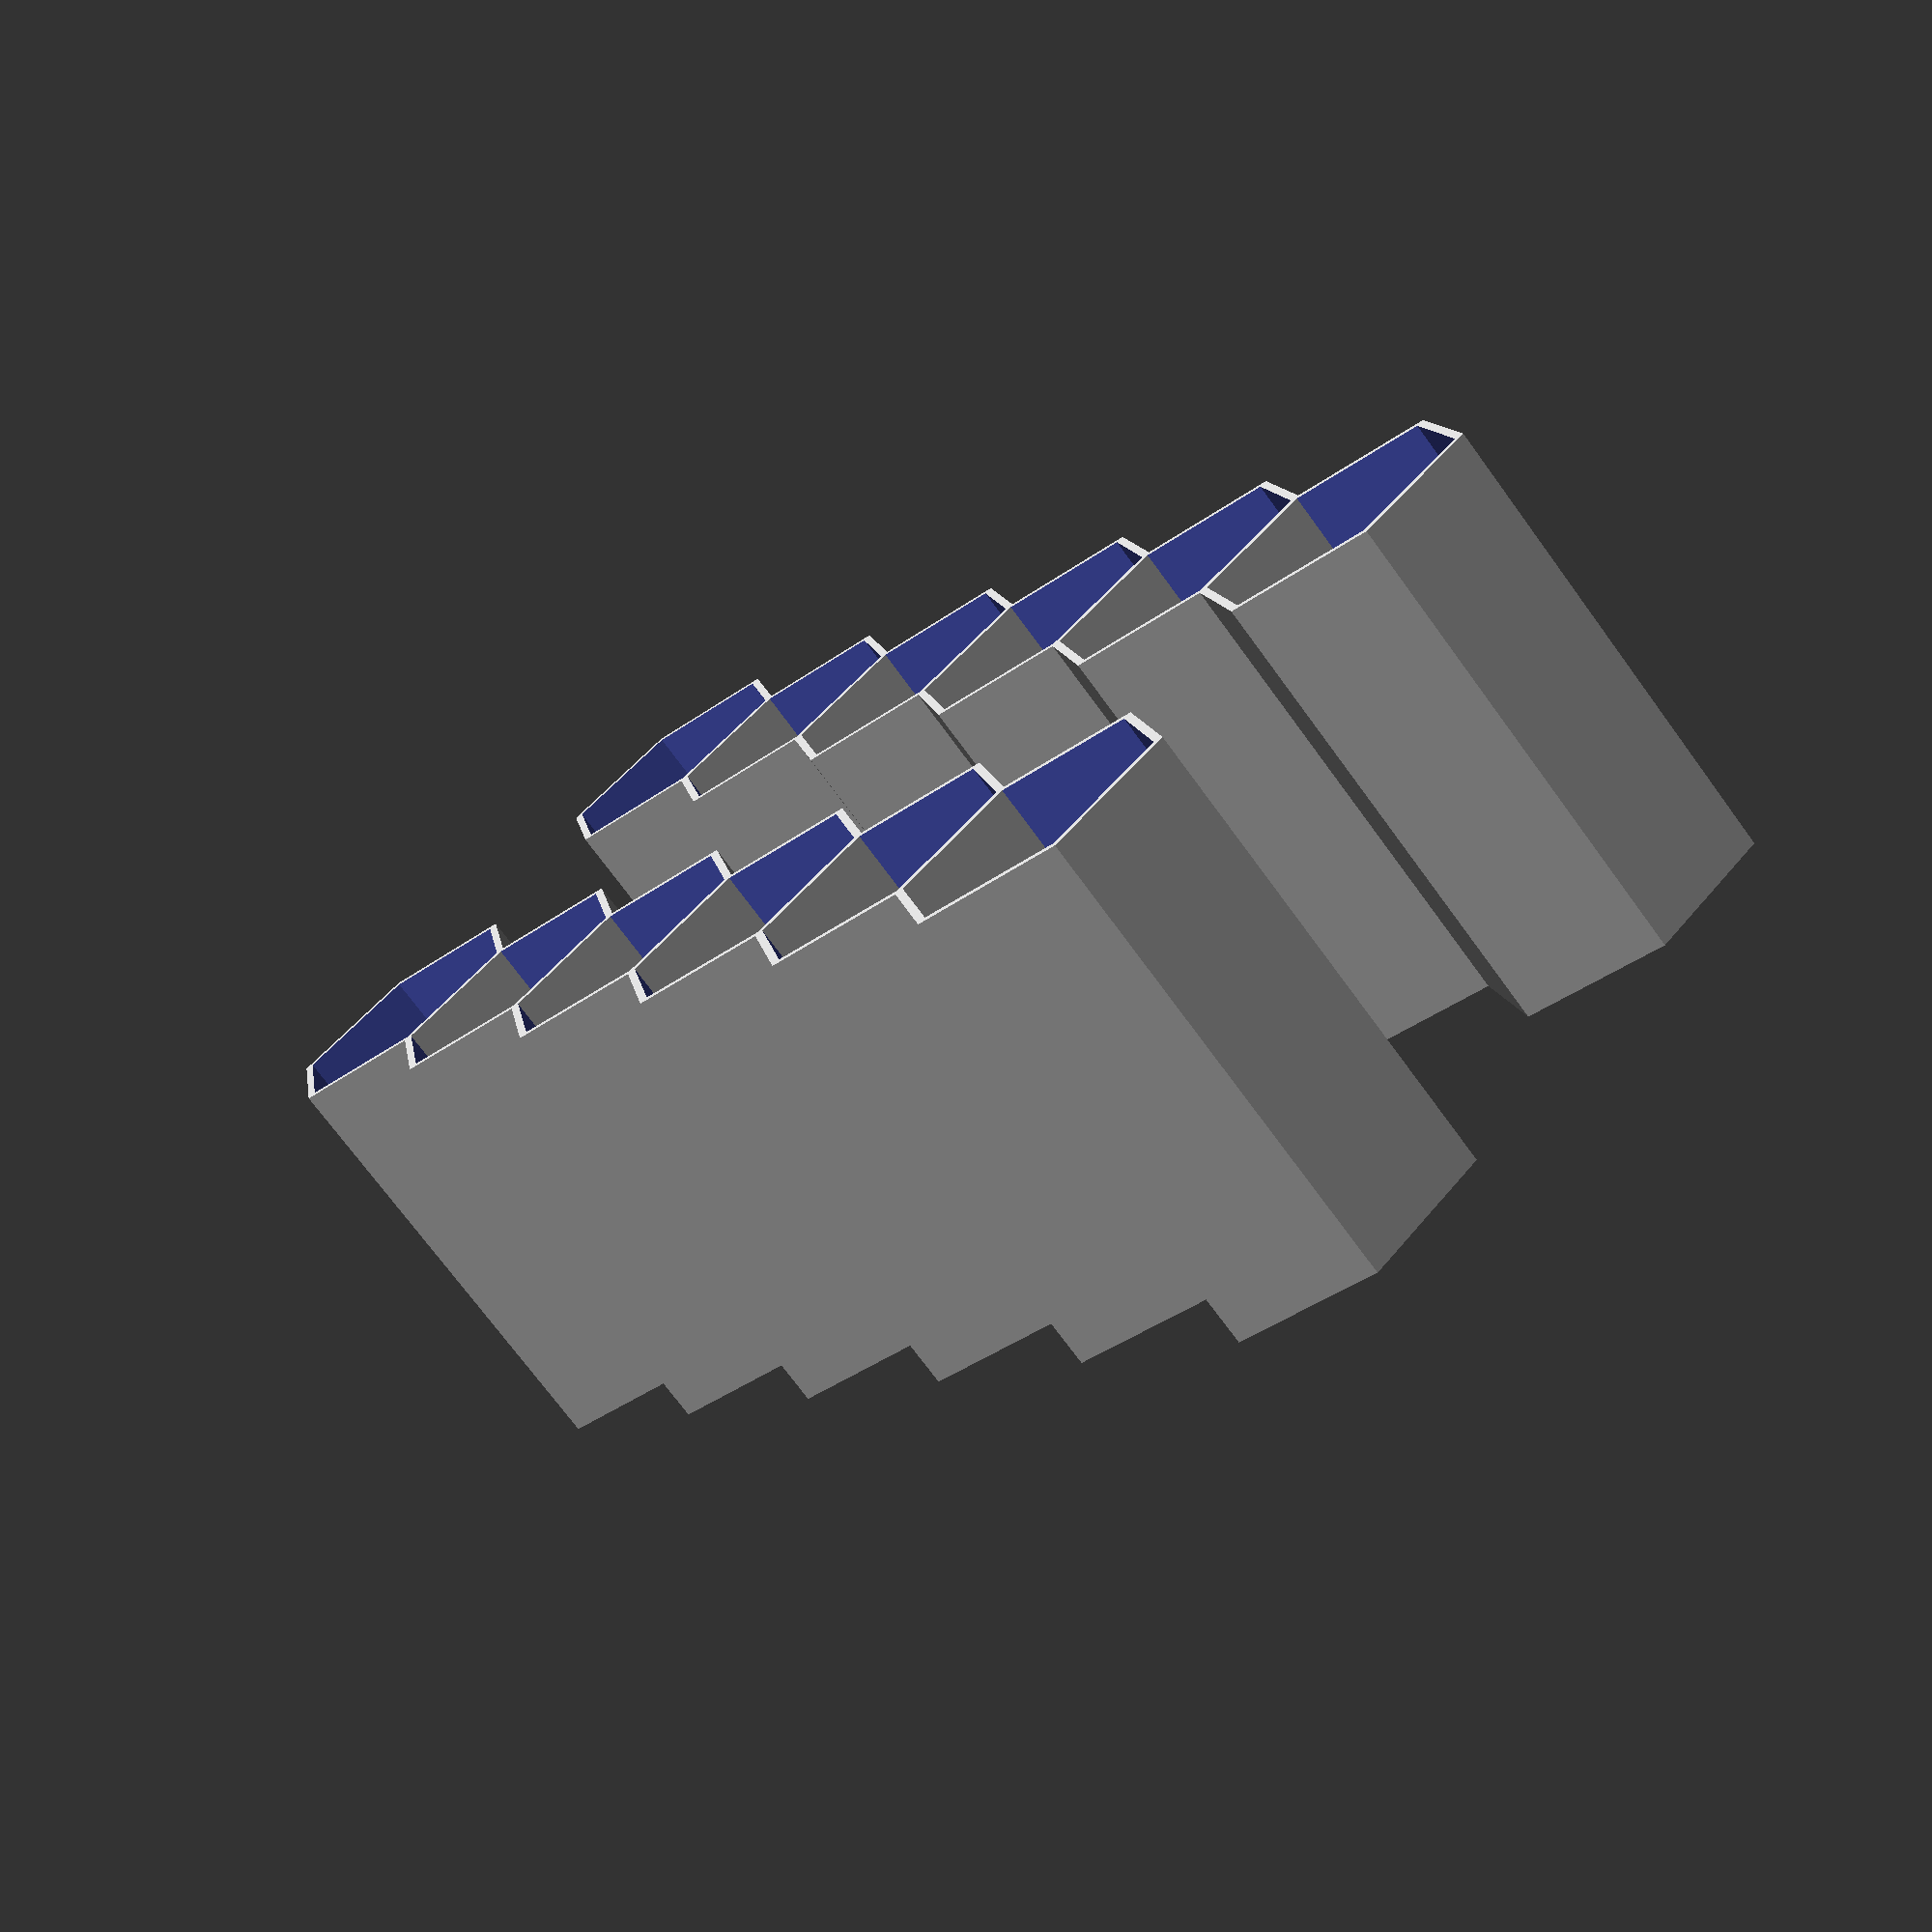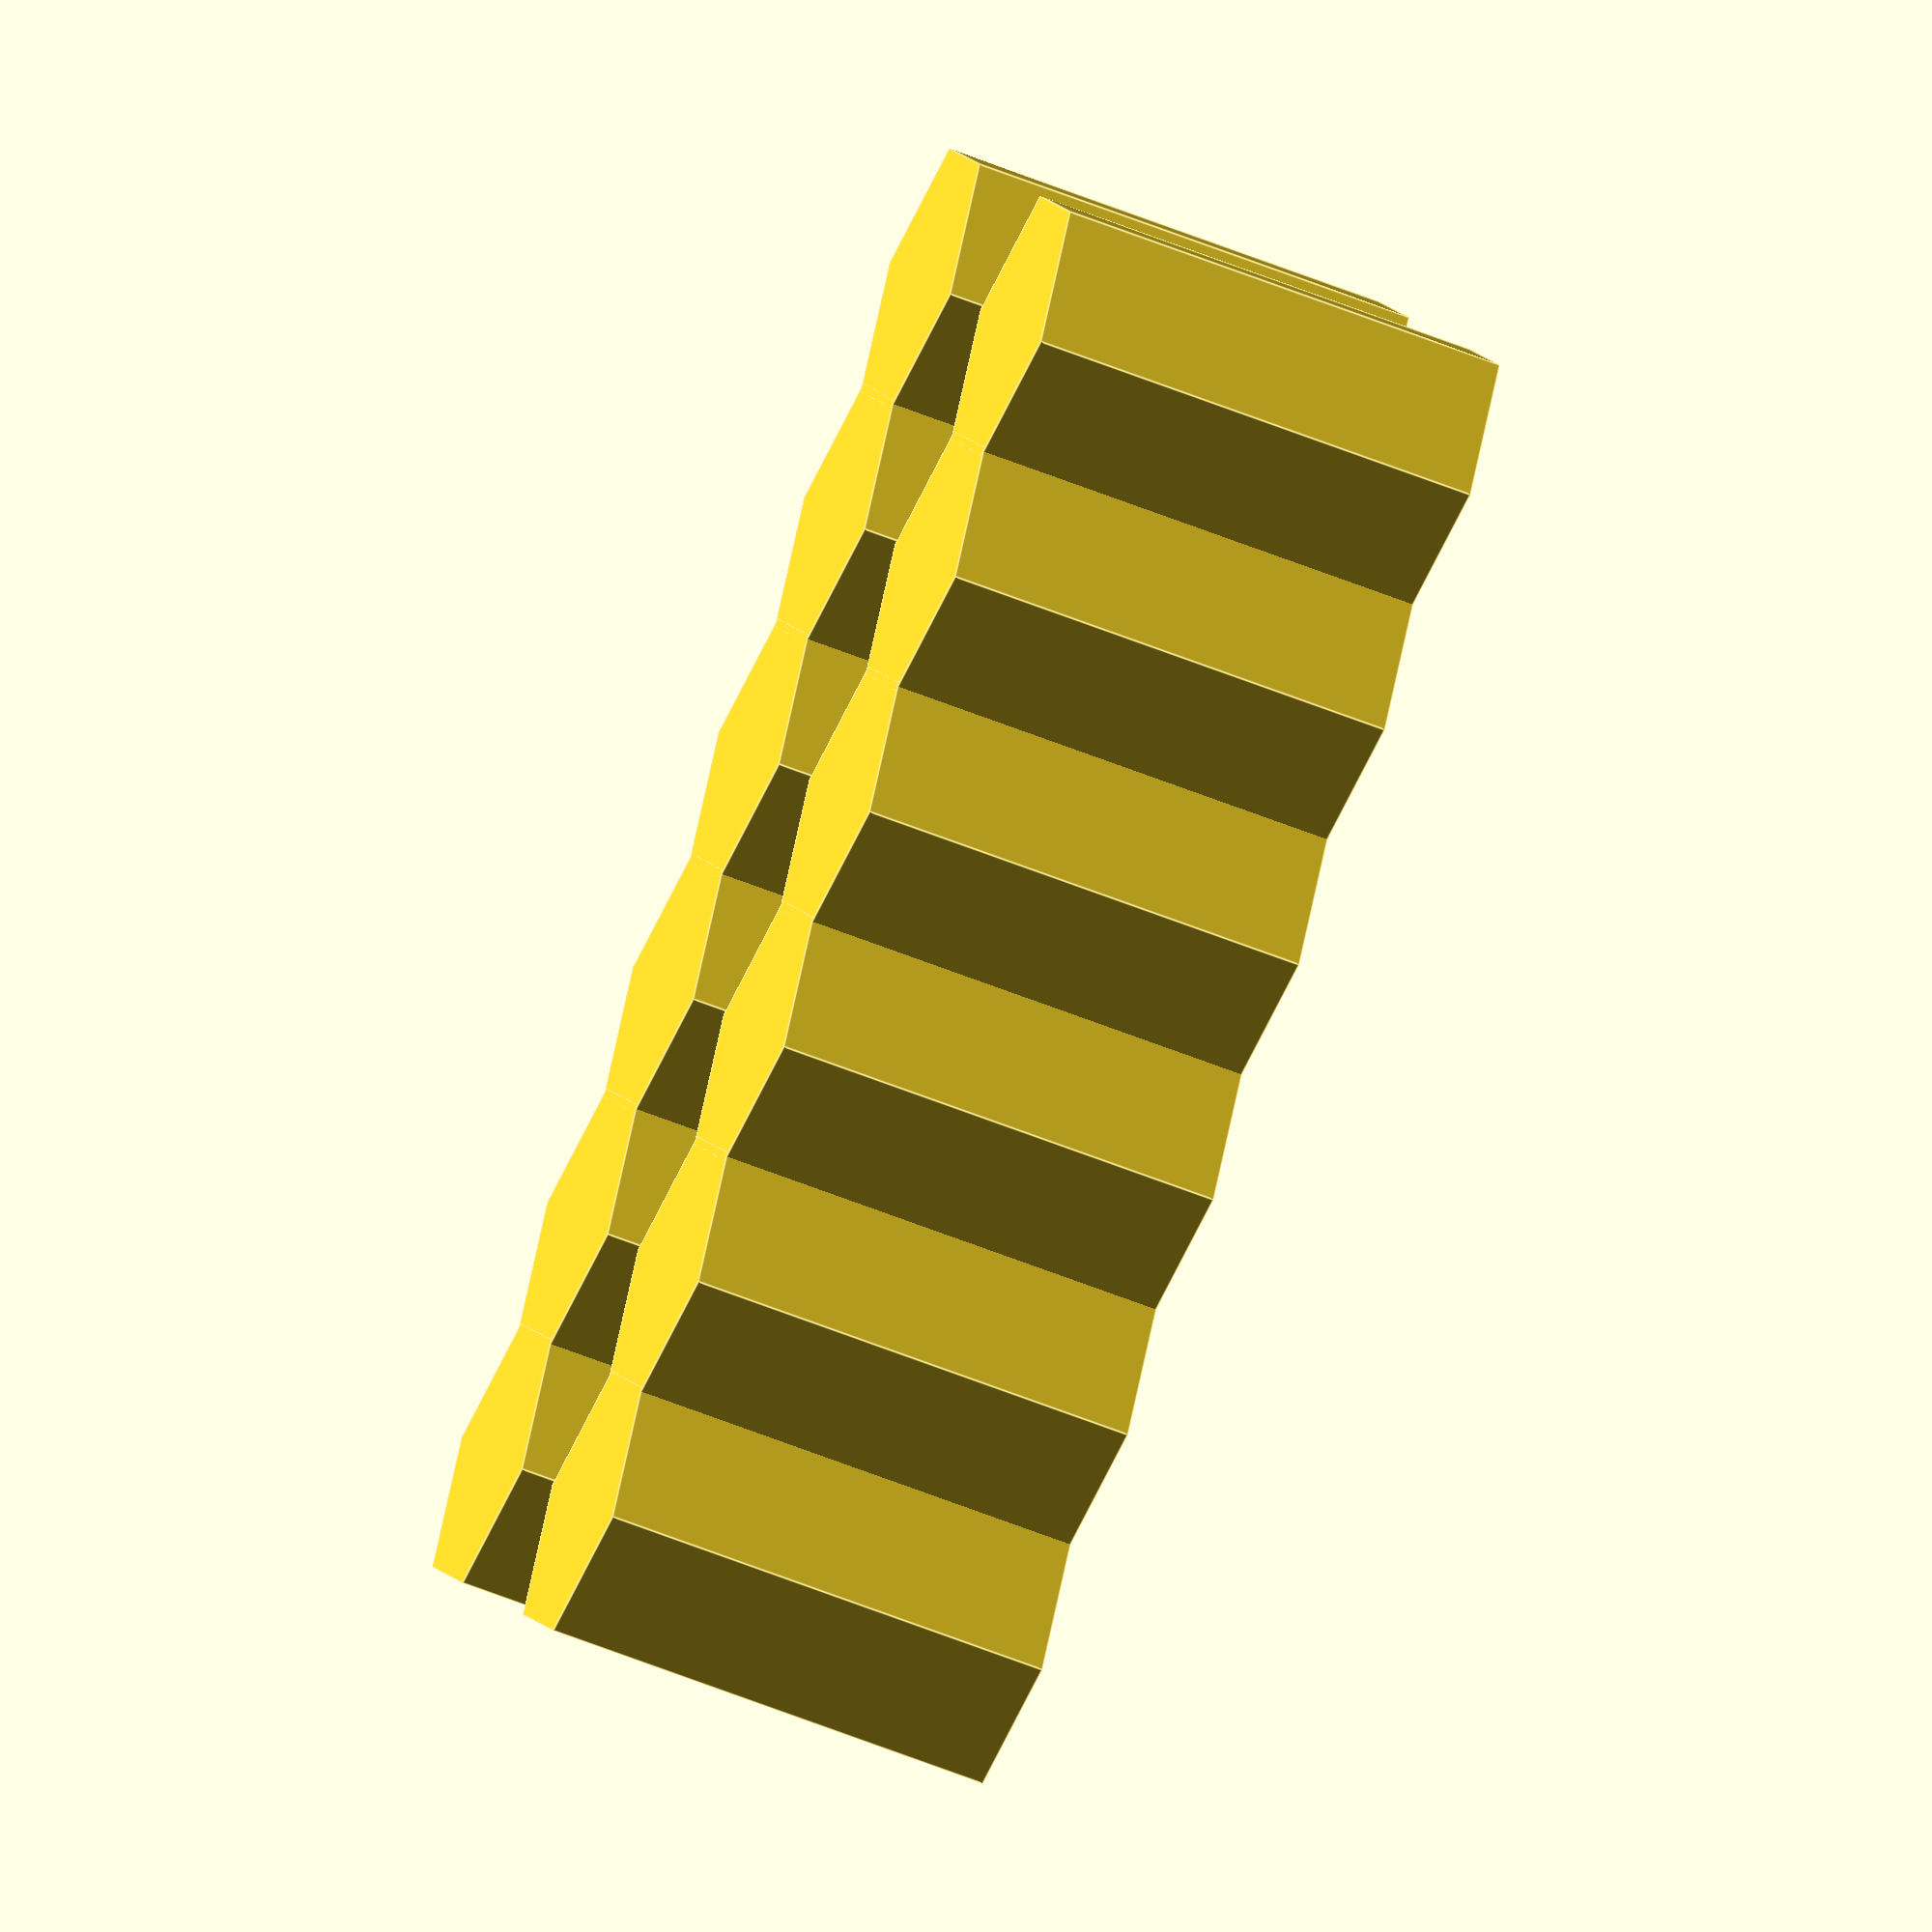
<openscad>
height = 50;
diameter = 32;
wall_thickness = 1;
number_in_x_axis = 6;
number_in_y_axis = 2;

module parameters_below_here_are_constant(){}
radius = diameter / 2;
apothem = radius * cos(180 / 6);
$fn = 6;

module hex_tube(Height, rad) {
    rotate([0, 0, 30])
    difference() {
        cylinder(h = Height, r = rad);
        translate([0, 0, 1 * wall_thickness])
        cylinder(h = Height, r = rad - wall_thickness);
    }
}

for (i = [0 : number_in_x_axis - 1]) {
    for (j = [0 : number_in_y_axis - 1]) {
        translate([(apothem - wall_thickness / 2) * 2 * i, (radius + radius * cos(60)) * 2 * j, 0])
        hex_tube(height, radius);
    }
}
</openscad>
<views>
elev=252.7 azim=229.5 roll=143.8 proj=p view=solid
elev=55.4 azim=30.5 roll=246.6 proj=o view=edges
</views>
